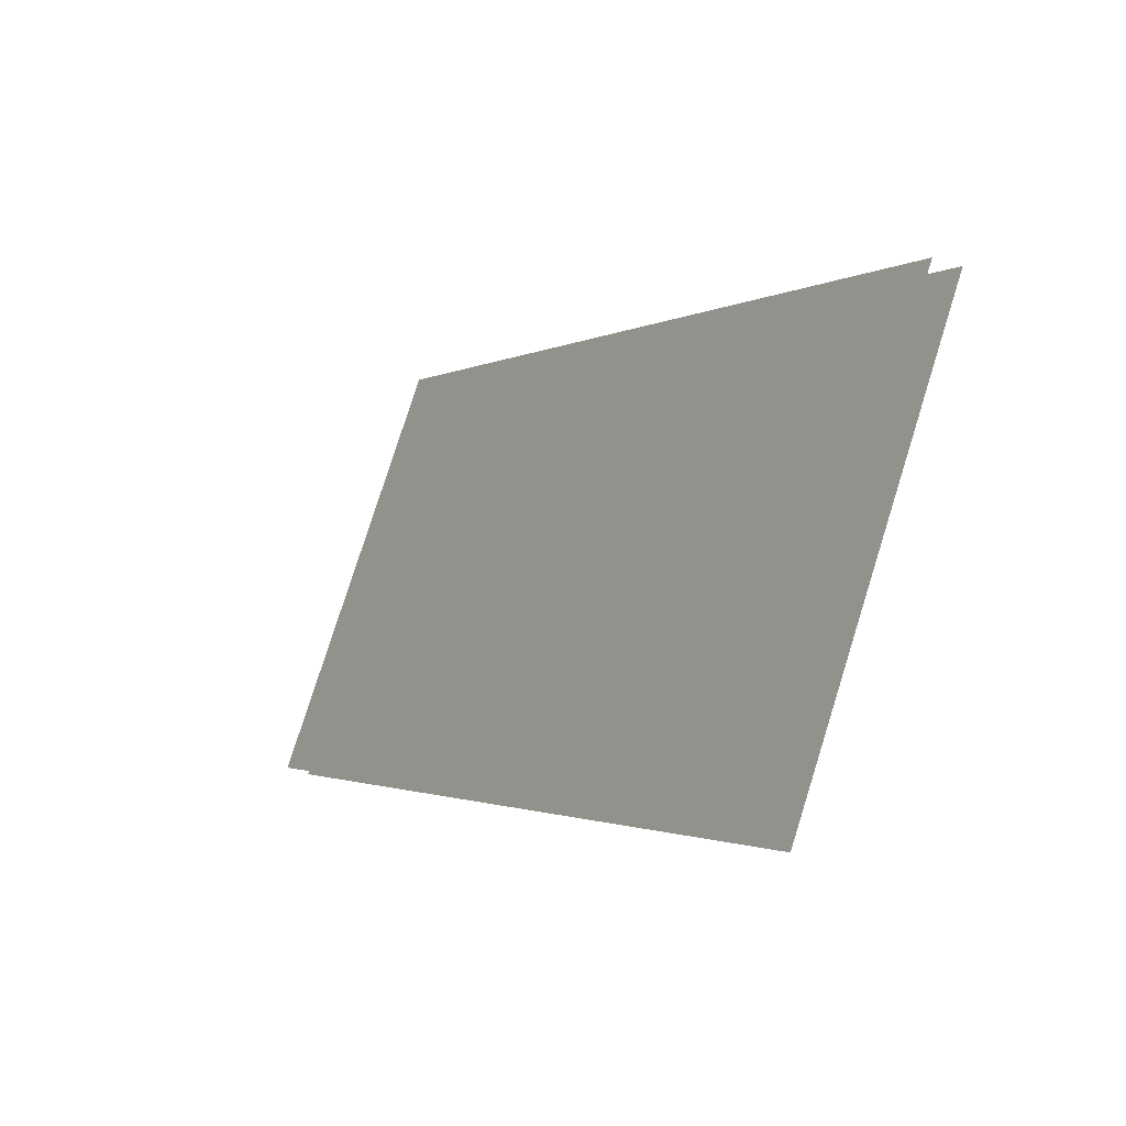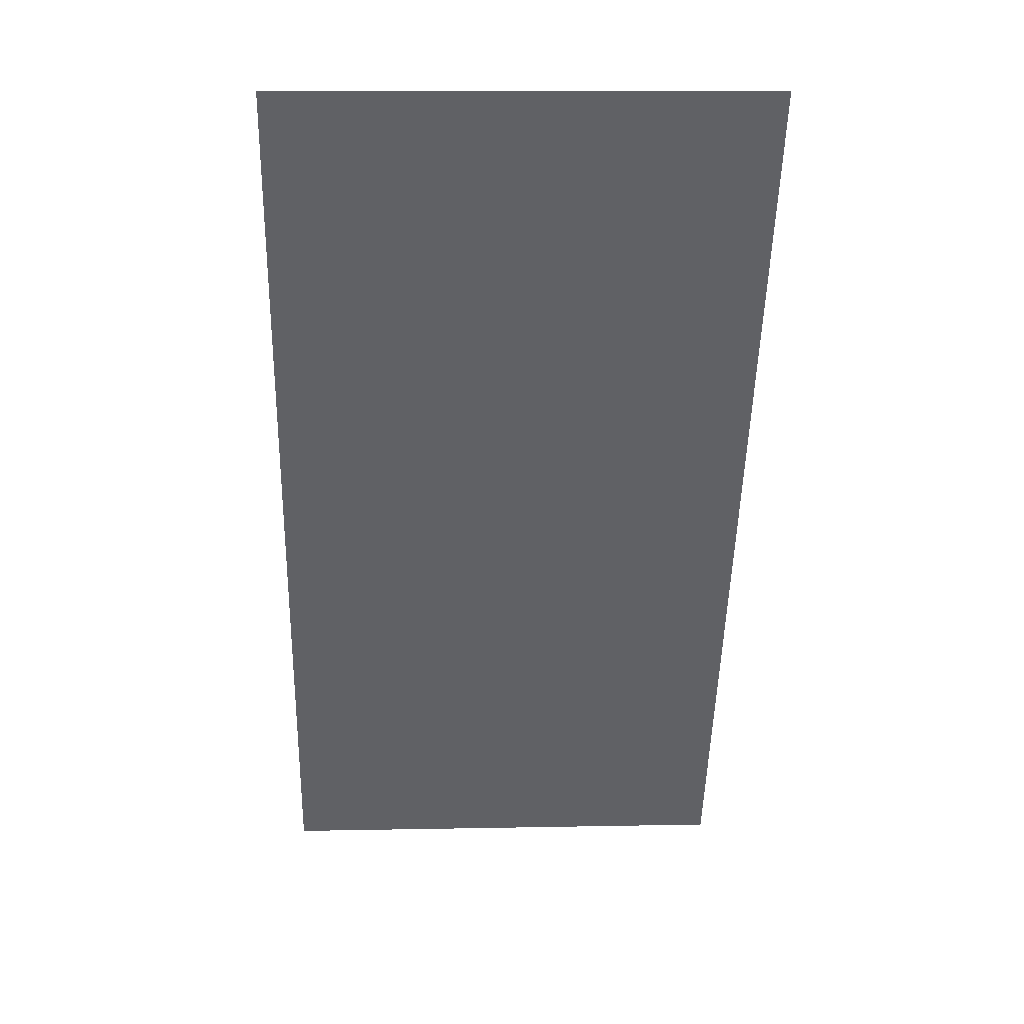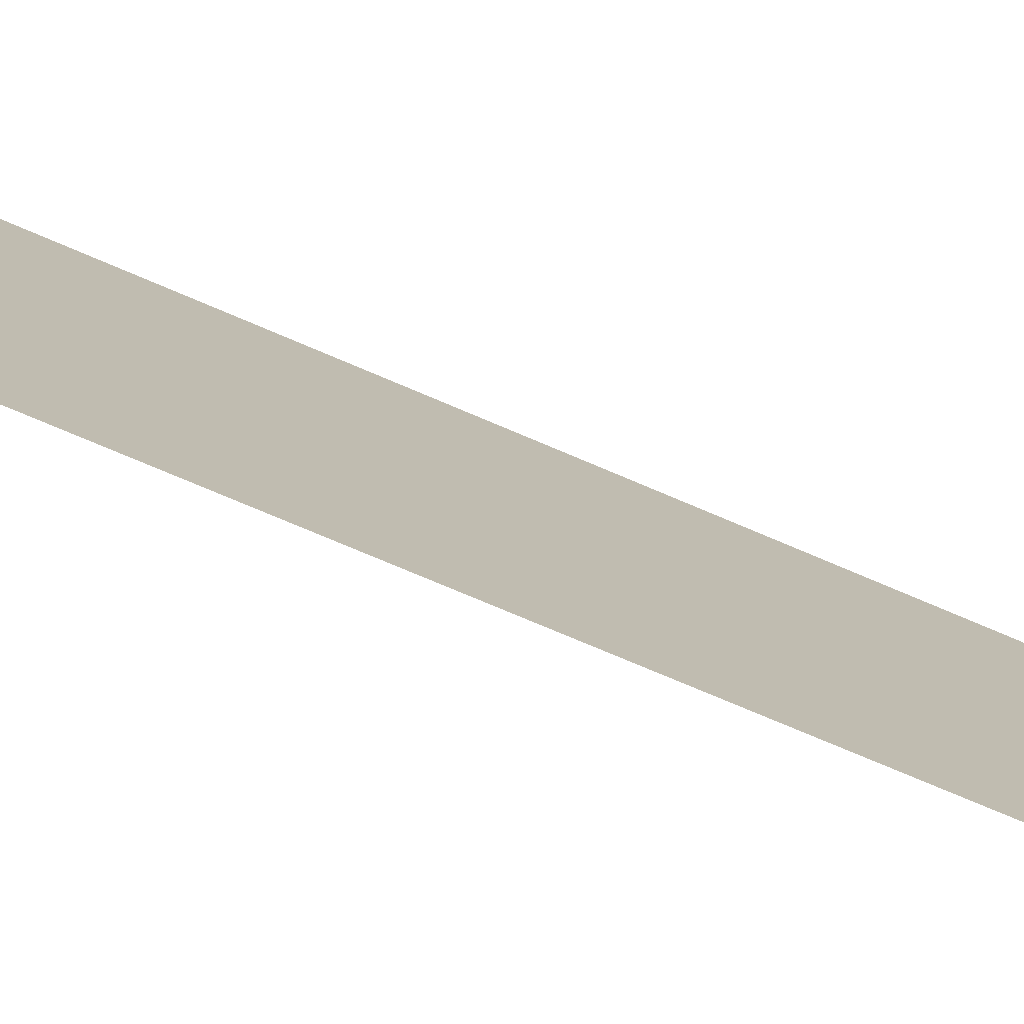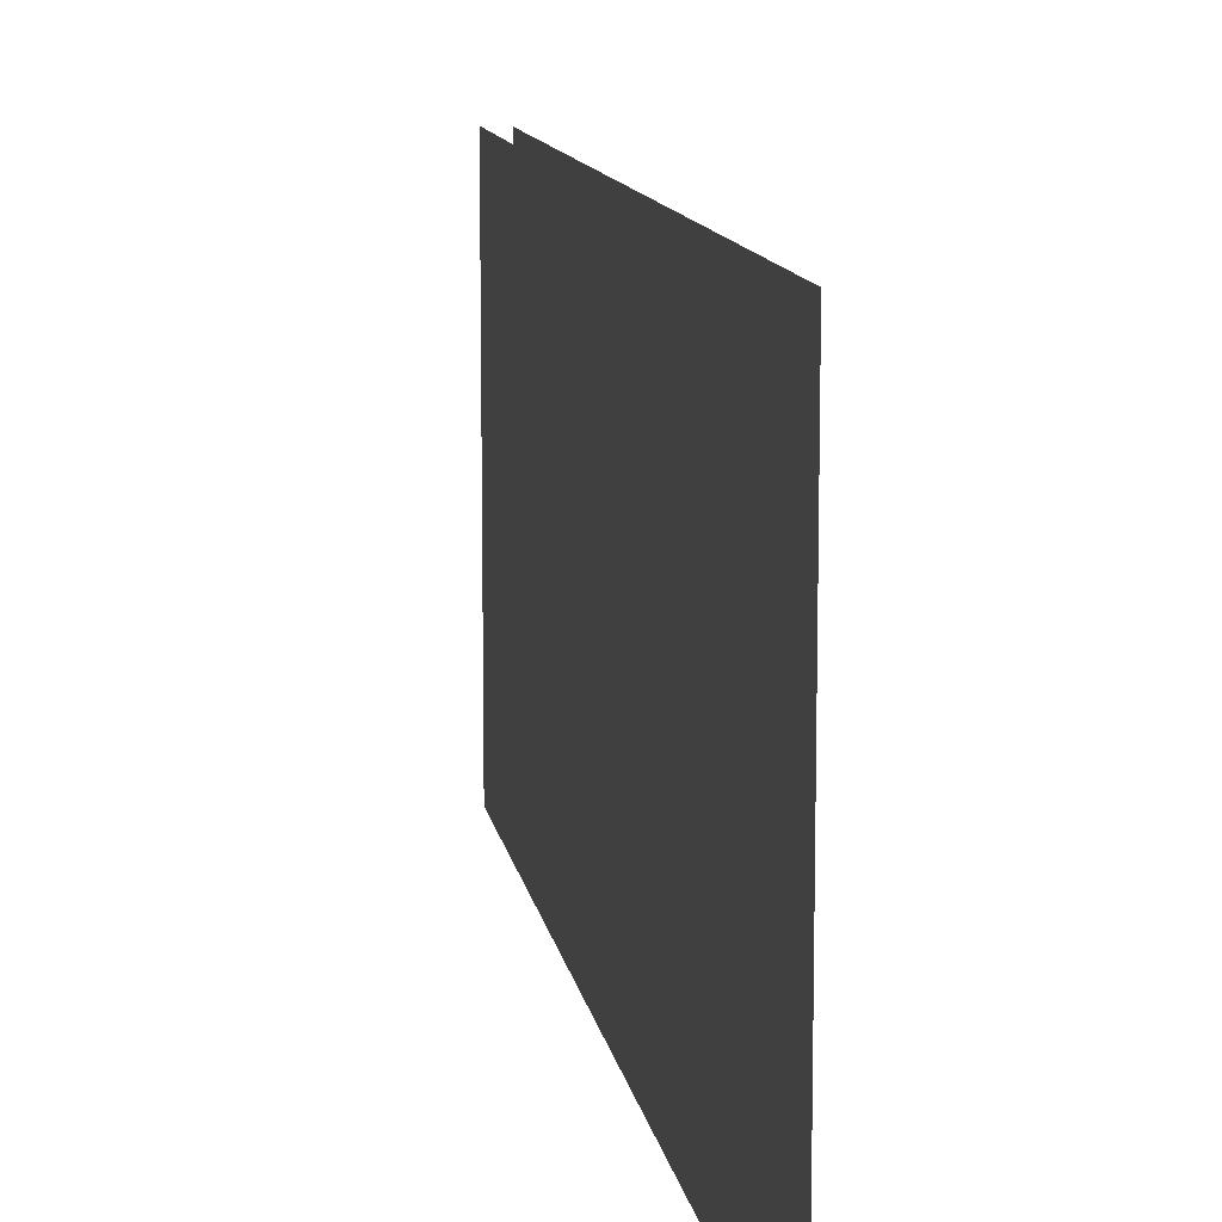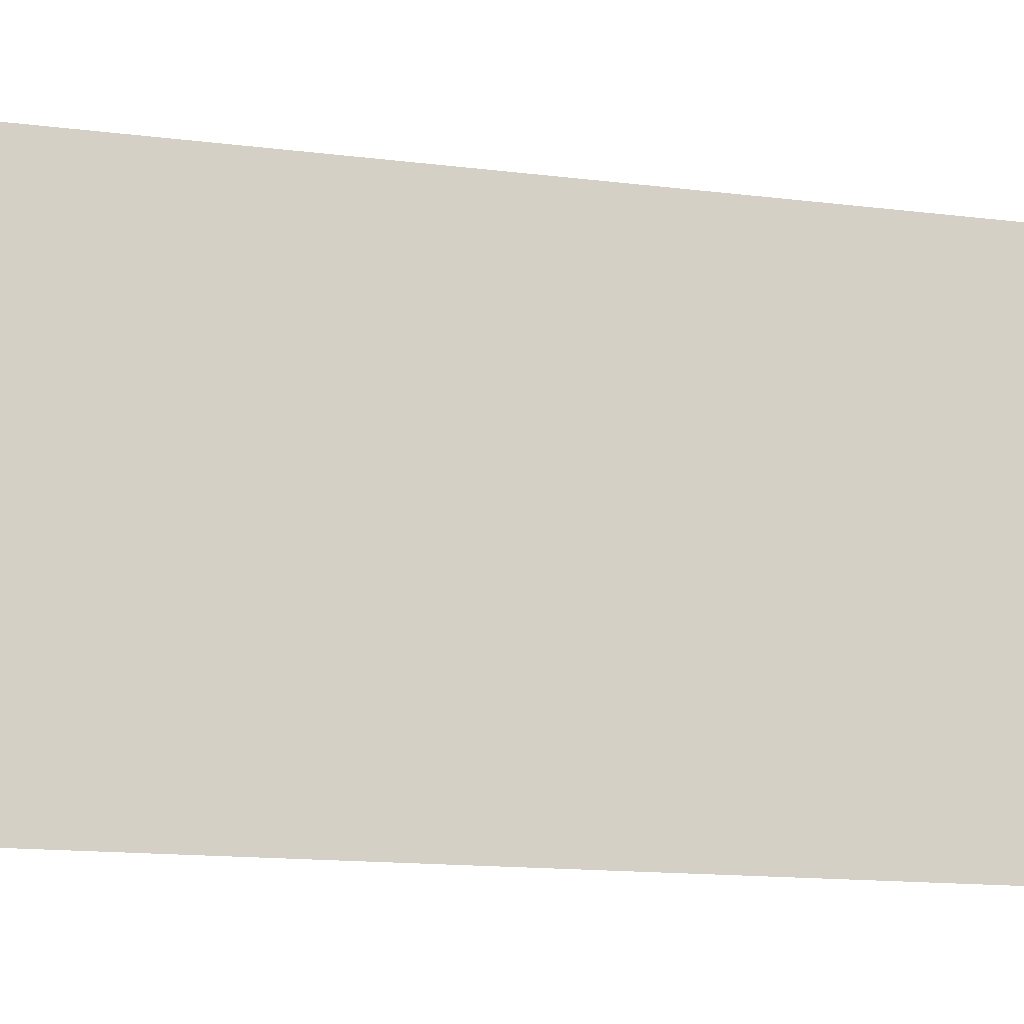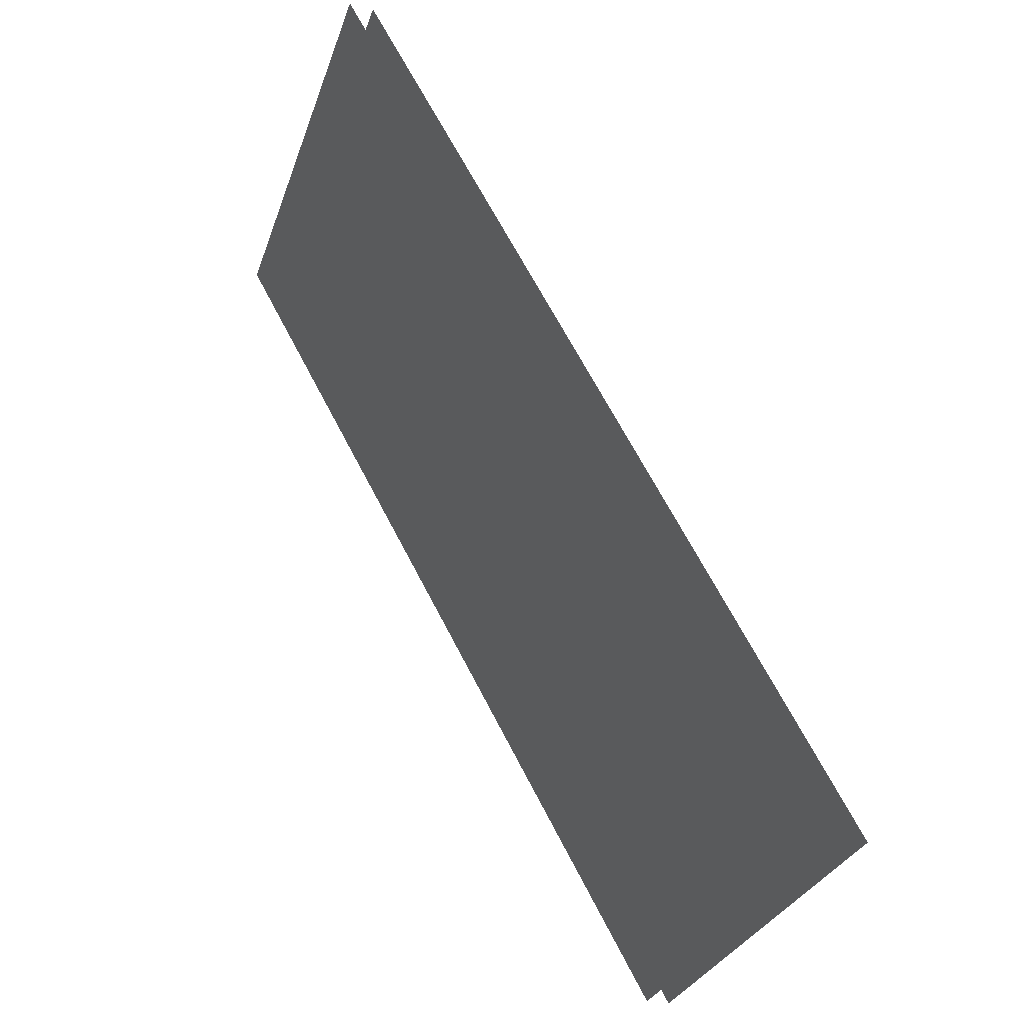
<metadata>
{"format":"obj","ext":"obj","renderer":"f3d","projection":"perspective","resolution":1024,"background":"white","views":[{"elev":78.9,"azim":-162.5,"up":"+Y"},{"elev":11.0,"azim":-92.7,"up":"+Y"},{"elev":-78.0,"azim":96.3,"up":"+Z"},{"elev":11.3,"azim":-160.0,"up":"+Z"},{"elev":-13.8,"azim":-76.9,"up":"+Z"},{"elev":-31.2,"azim":-17.7,"up":"+Y"}]}
</metadata>
<code>
o Plane.017_Plane.019
v 1.71 0.8684 4.138
v 1.71 0.8684 4.762
v 1.083 1.995 4.138
v 1.083 1.995 4.762
v 1.742 0.8685 4.138
v 1.742 0.8685 4.762
v 1.115 1.994 4.138
v 1.115 1.994 4.762
f 1 4 3
f 7 6 5
f 1 2 4
f 7 8 6

</code>
